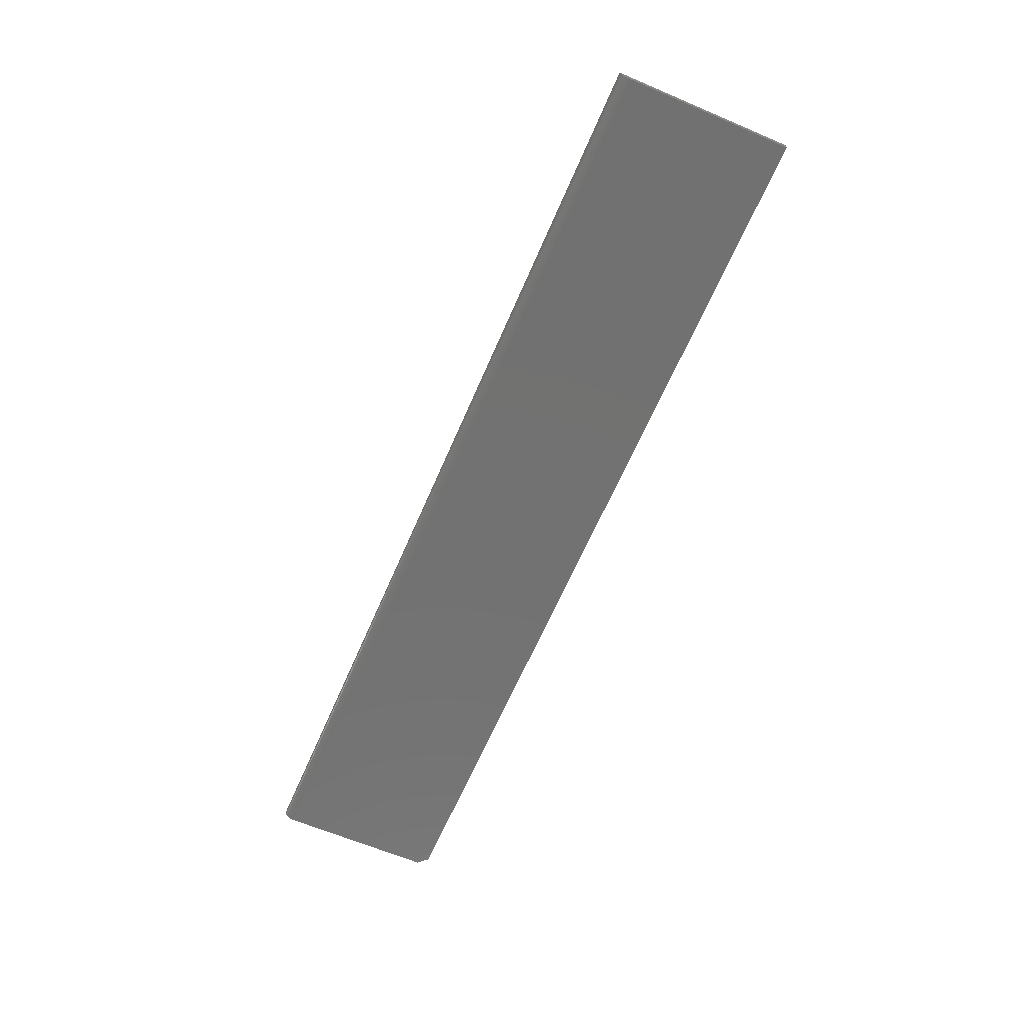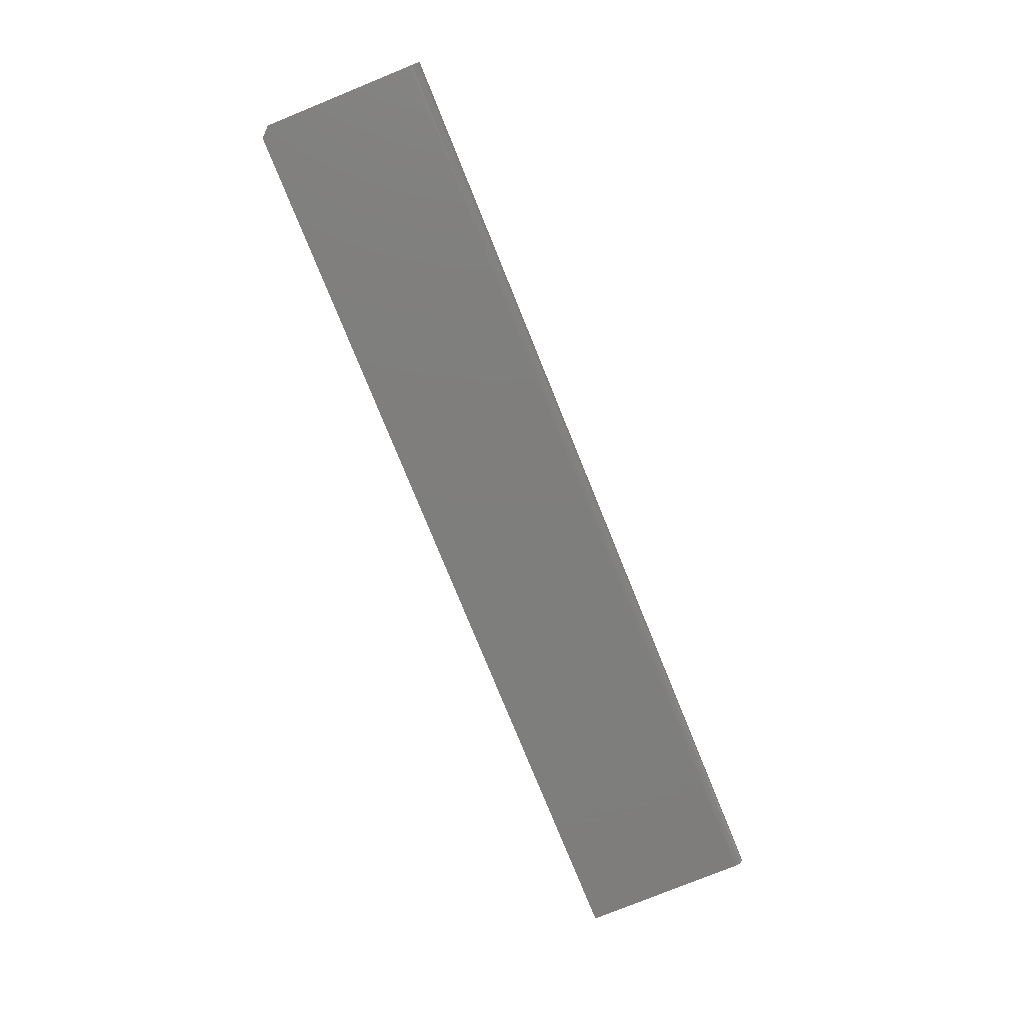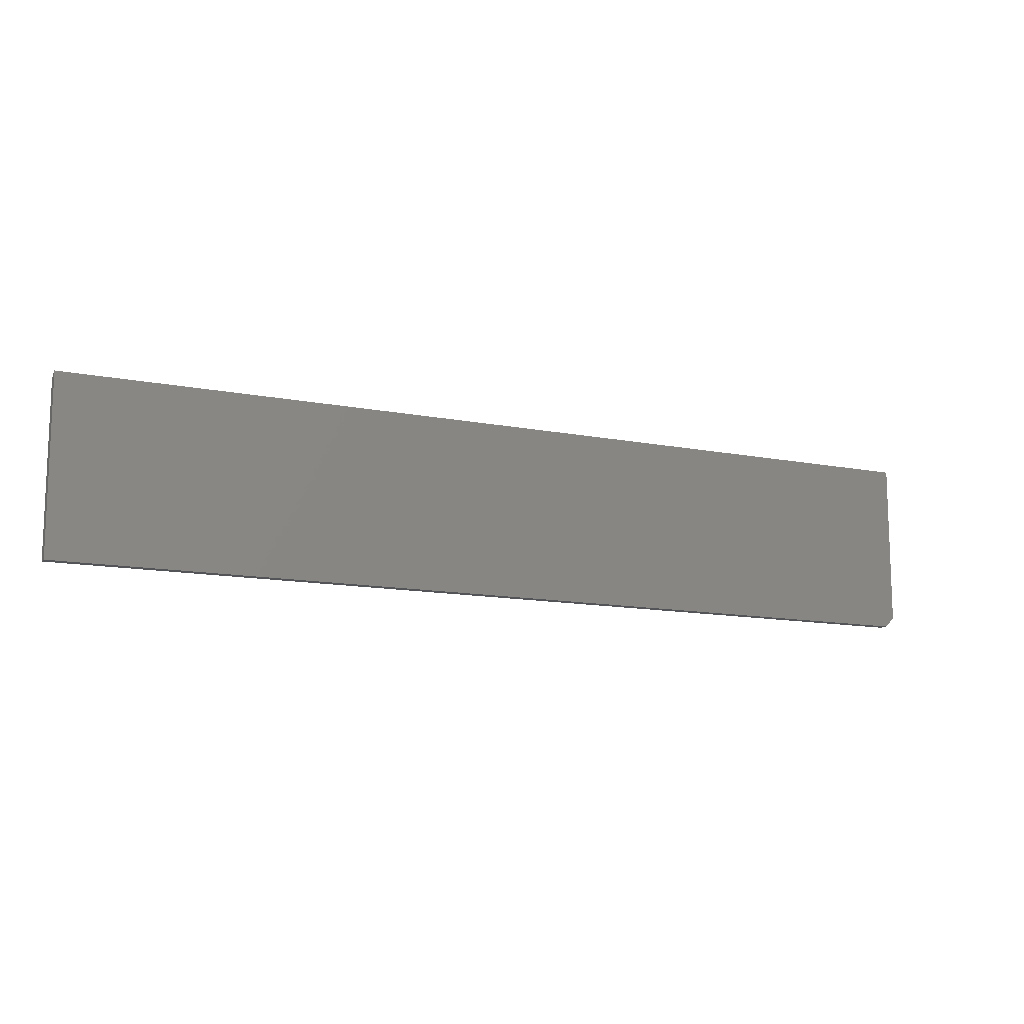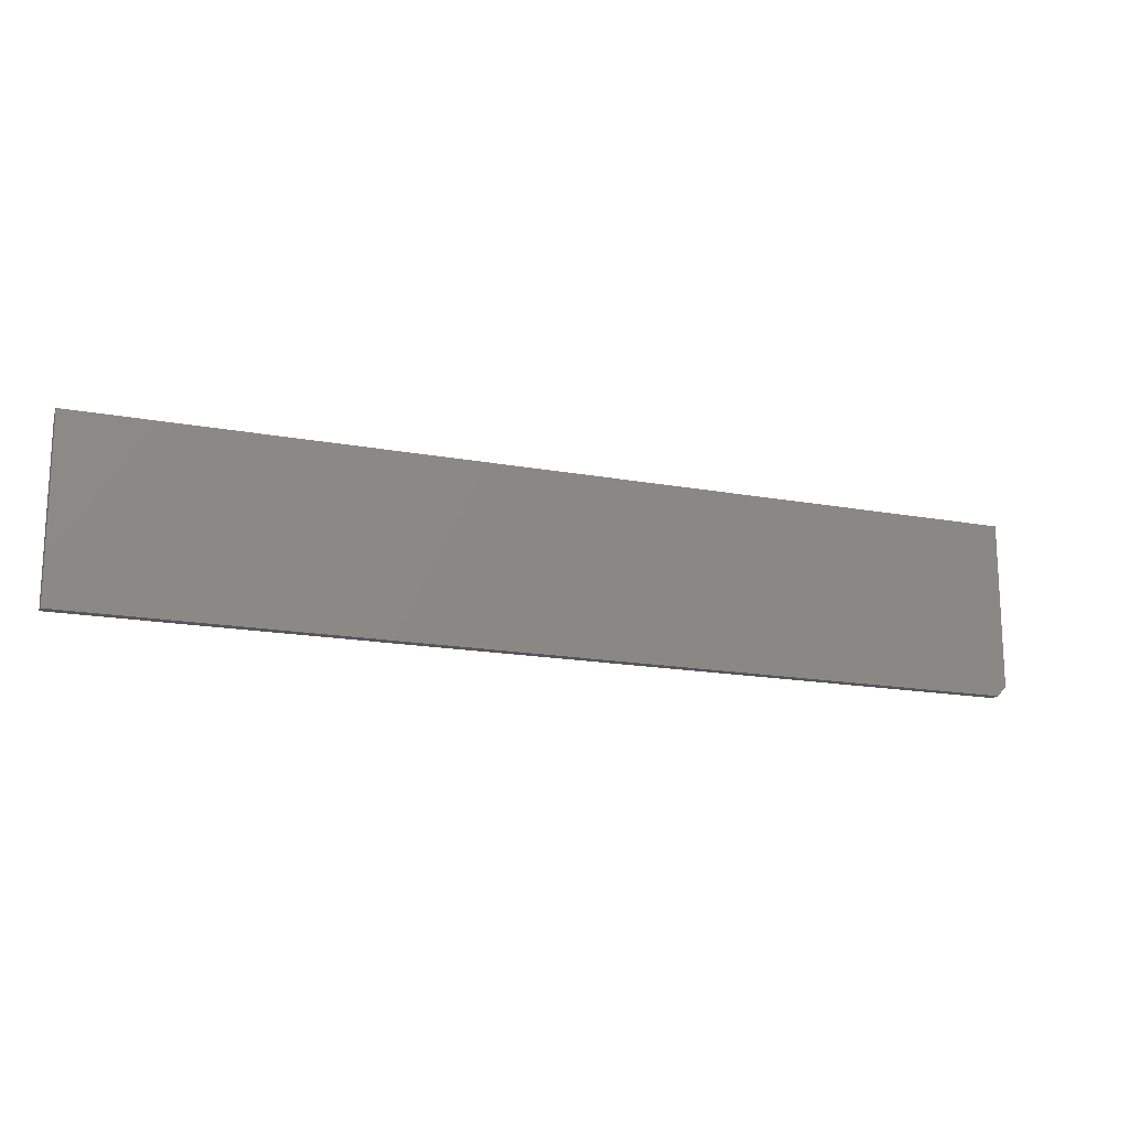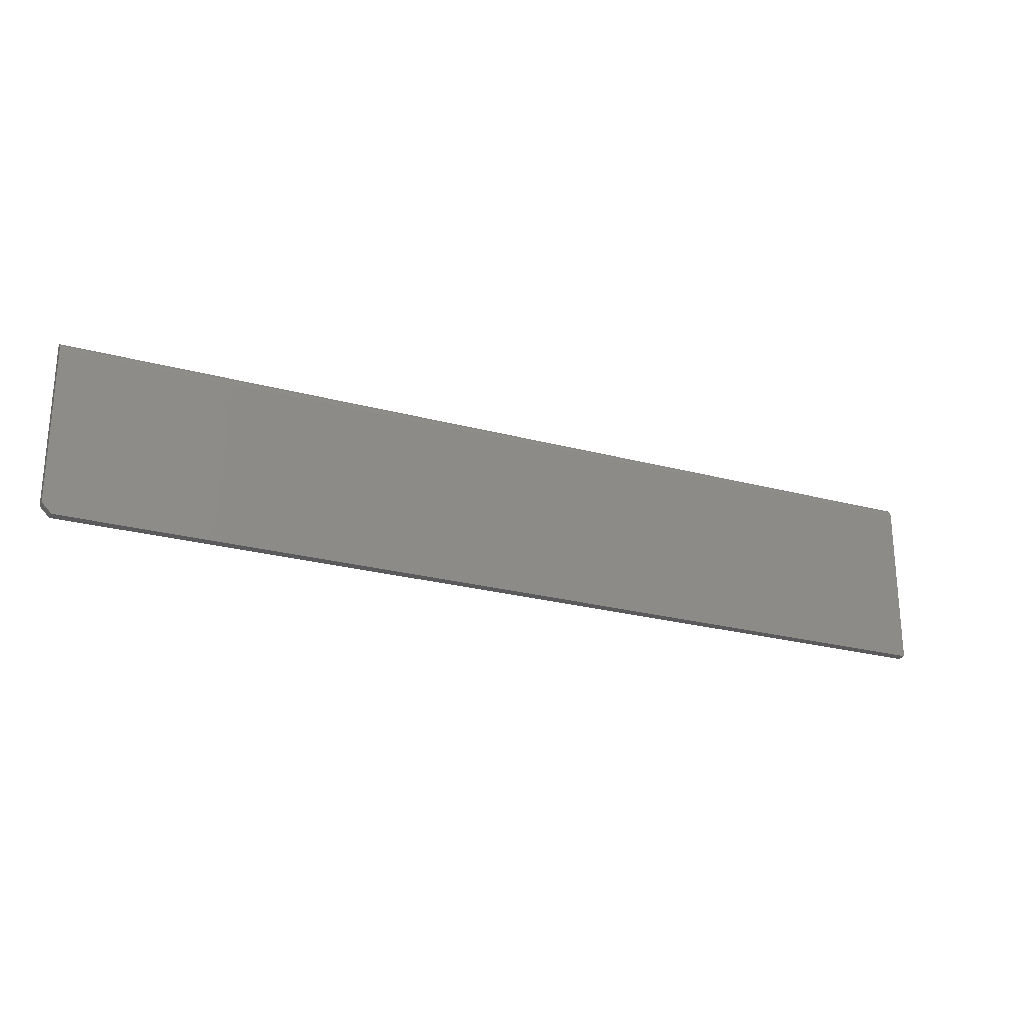
<metadata>
{"format":"stl","ext":"stl","renderer":"f3d","projection":"perspective","resolution":1024,"background":"white","views":[{"elev":-63.9,"azim":66.8,"up":"+Y"},{"elev":-77.9,"azim":-67.9,"up":"+Y"},{"elev":-12.4,"azim":154.8,"up":"+Z"},{"elev":-16.4,"azim":158.9,"up":"+Z"},{"elev":-24.4,"azim":-24.1,"up":"+Z"}]}
</metadata>
<code>
# stl→obj: 24 verts, 44 faces
v 0.75 -0.01562 0.128
v -0.75 -0.01562 0.128
v 0.75 -0.01562 -0.1406
v -0.75 -0.01562 -0.125
v -0.7344 -0.01562 -0.1406
v -0.75 -0.01532 0.131
v -0.75 -0.01444 0.1339
v -0.75 8.674e-19 -0.125
v -0.75 -0.01299 0.1366
v -0.75 -0.01105 0.139
v -0.75 -0.008681 0.141
v -0.75 -0.005979 0.1424
v -0.75 -0.003048 0.1433
v -0.75 1.578e-17 0.1436
v -0.7344 1.735e-18 -0.1406
v 0.75 1.665e-16 -0.1406
v 0.75 1.823e-16 0.1436
v 0.75 -0.01532 0.131
v 0.75 -0.005979 0.1424
v 0.75 -0.008681 0.141
v 0.75 -0.01105 0.139
v 0.75 -0.01299 0.1366
v 0.75 -0.01444 0.1339
v 0.75 -0.003048 0.1433
f 1 2 3
f 3 2 4
f 3 4 5
f 2 6 7
f 8 4 2
f 8 2 7
f 8 7 9
f 8 9 10
f 8 10 11
f 8 11 12
f 8 12 13
f 8 13 14
f 15 8 16
f 16 8 14
f 16 14 17
f 5 15 3
f 3 15 16
f 15 5 8
f 8 5 4
f 1 3 16
f 18 19 20
f 18 20 21
f 18 21 22
f 18 22 23
f 17 24 19
f 17 19 18
f 17 18 1
f 17 1 16
f 17 14 24
f 24 14 13
f 24 13 19
f 19 13 12
f 19 12 20
f 20 12 11
f 20 11 21
f 21 11 10
f 21 10 22
f 22 10 9
f 22 9 23
f 23 9 7
f 23 7 18
f 18 7 6
f 18 6 1
f 1 6 2

</code>
